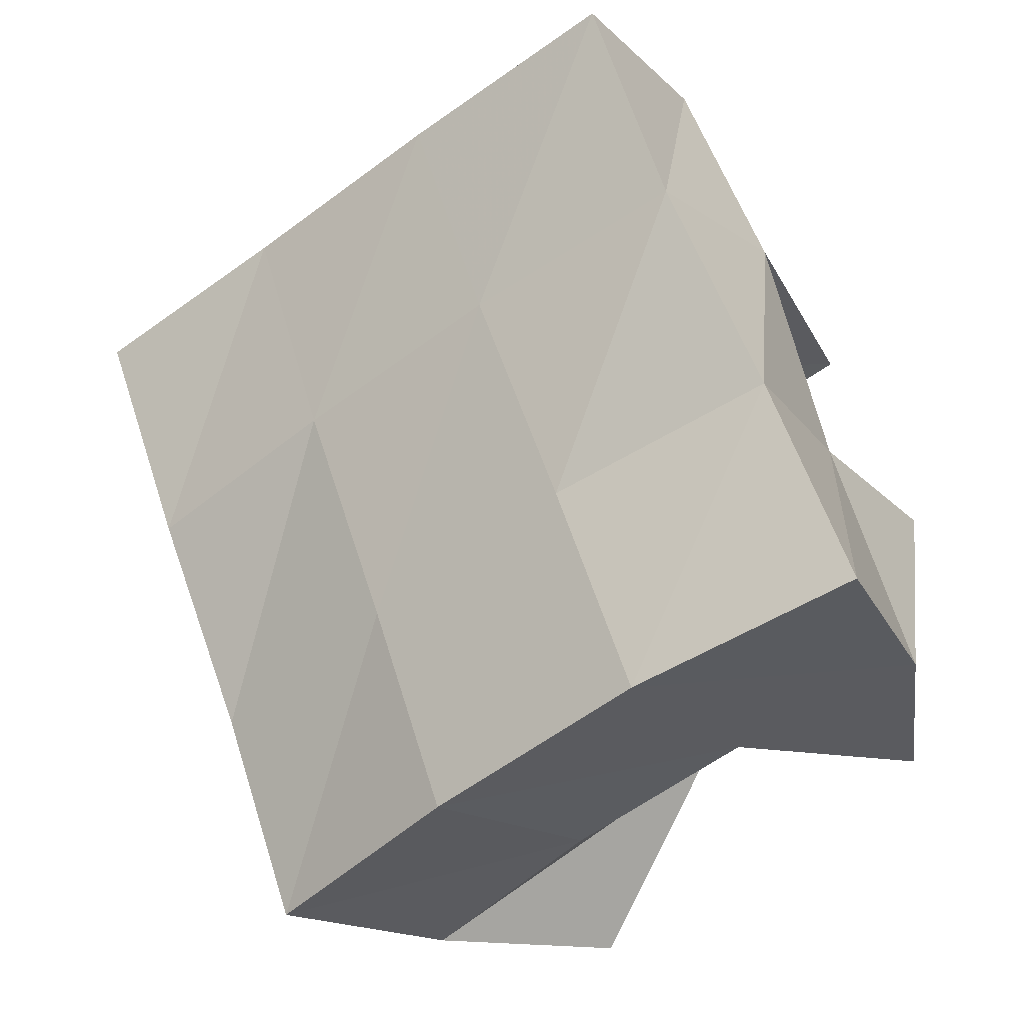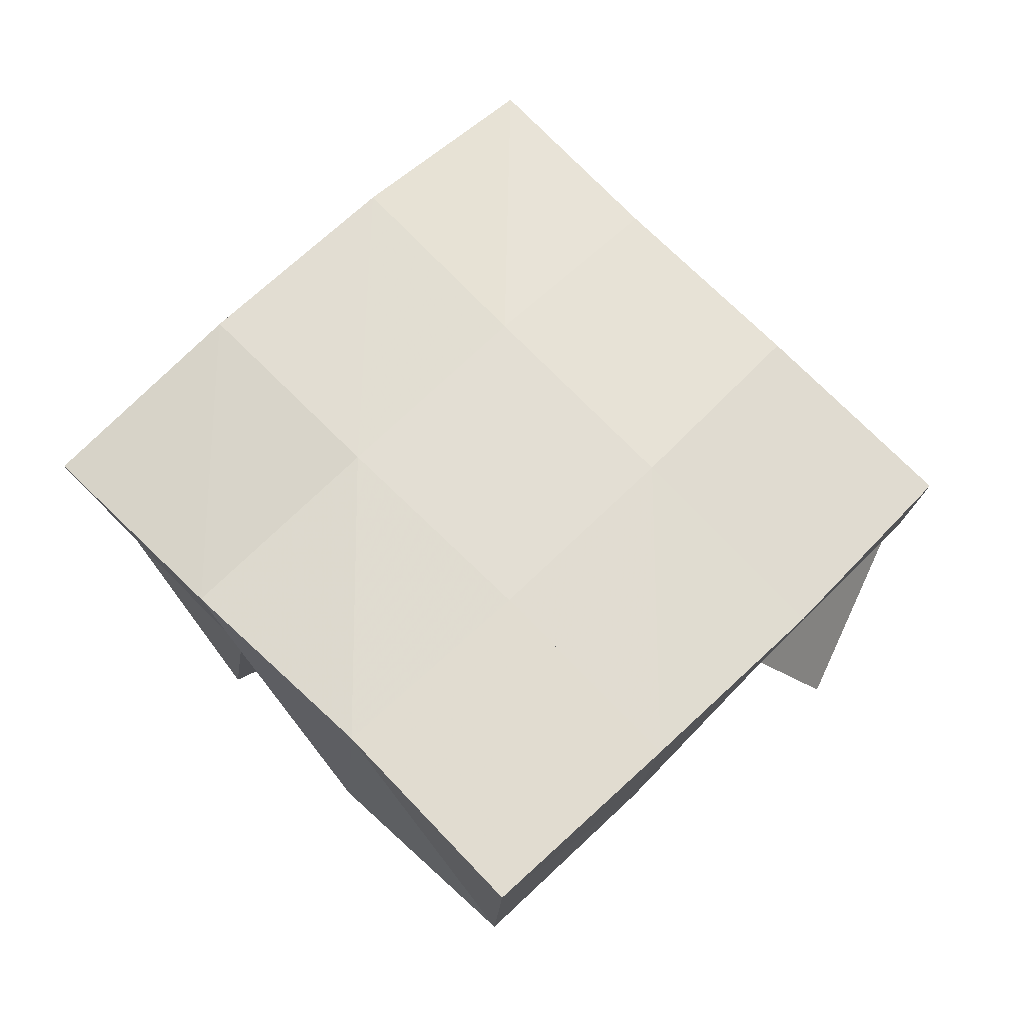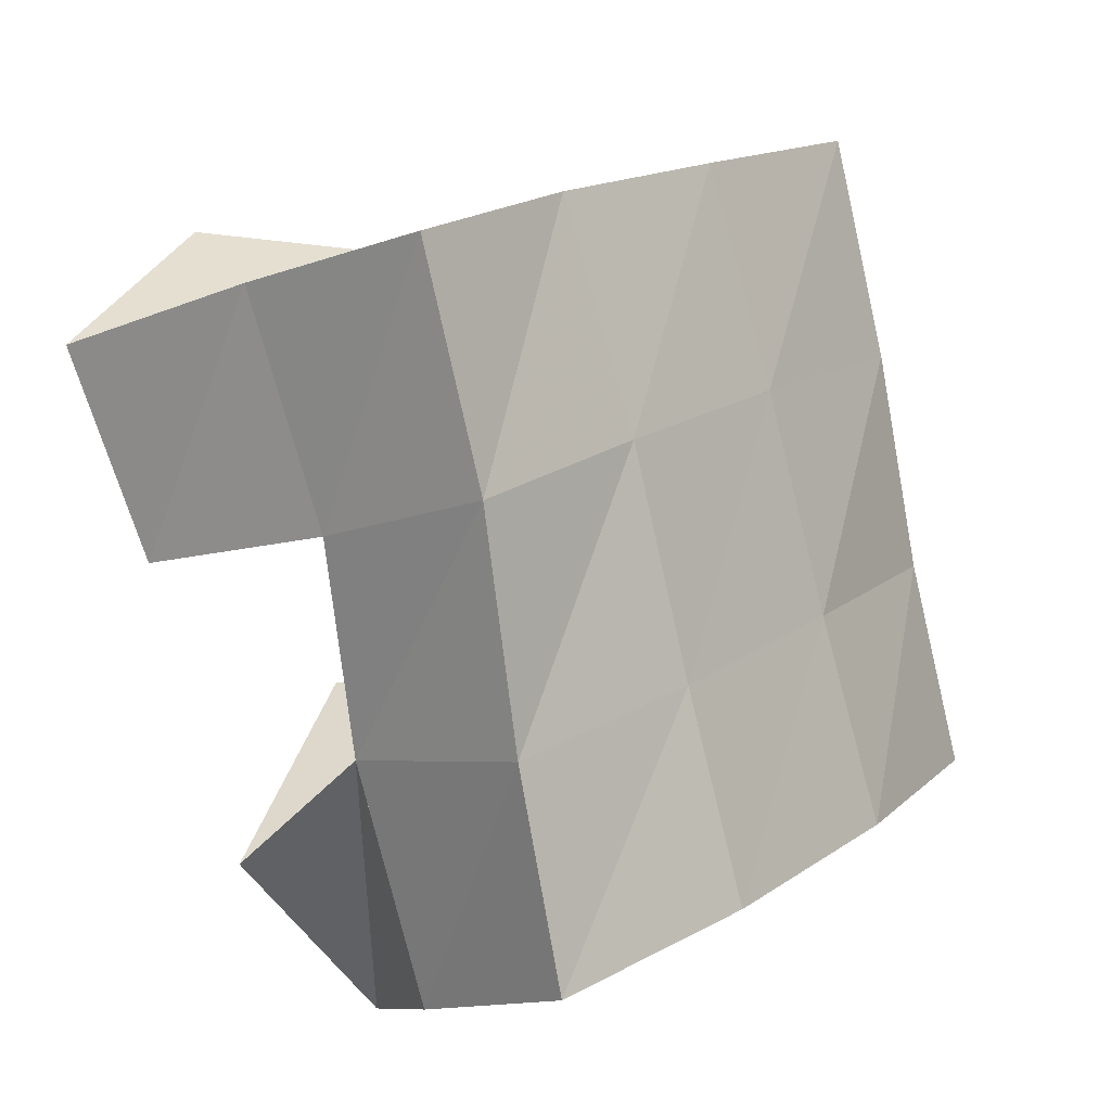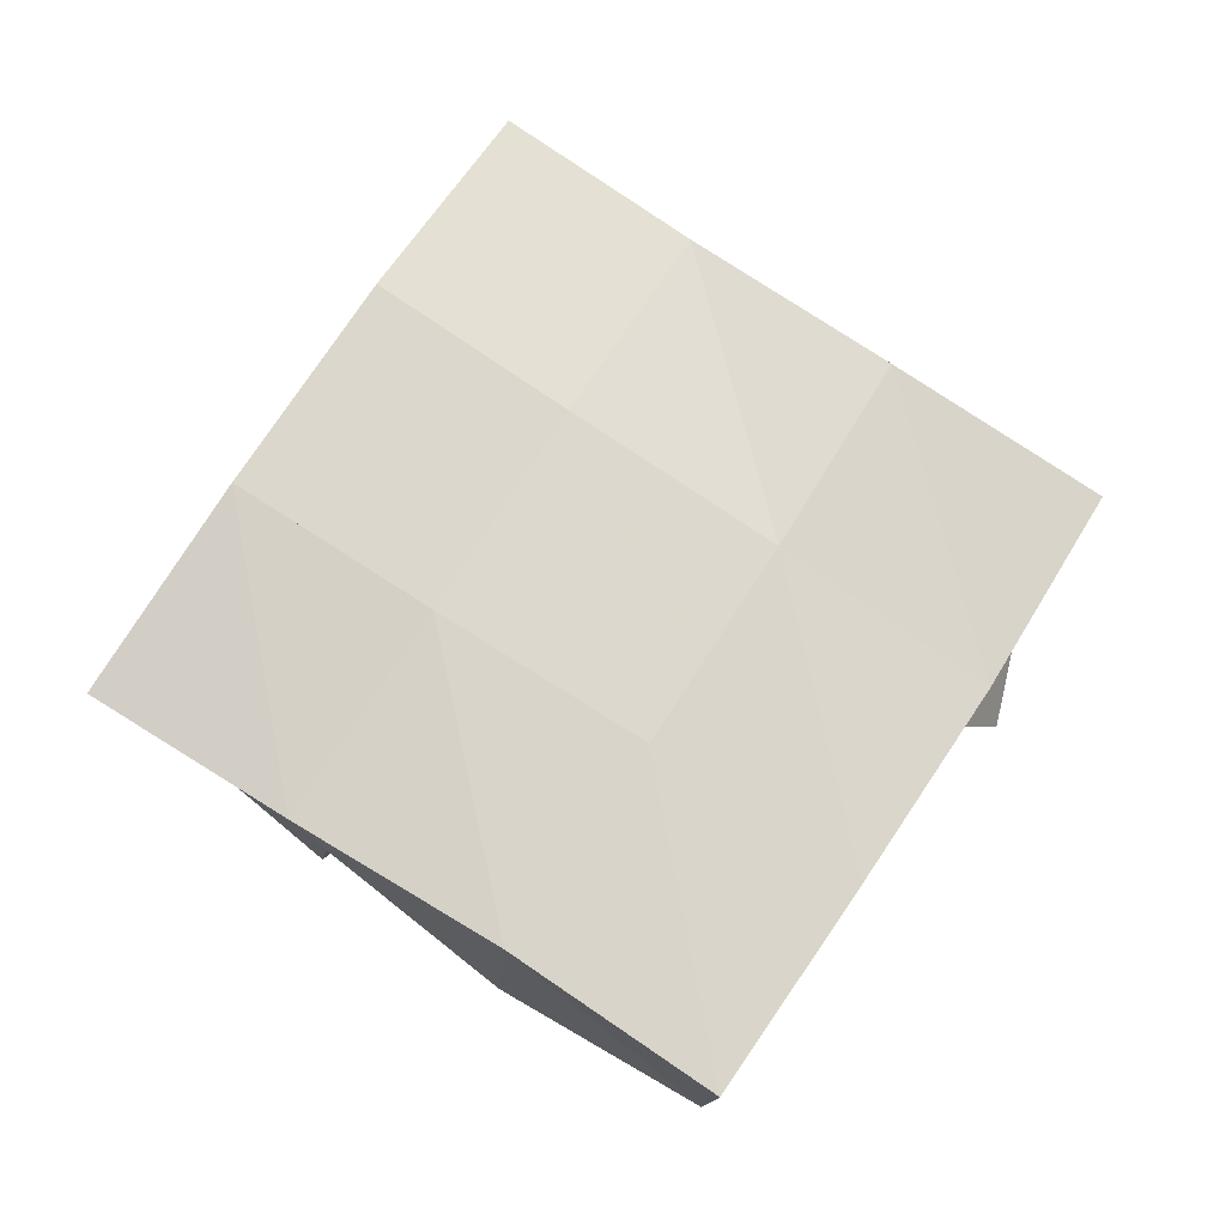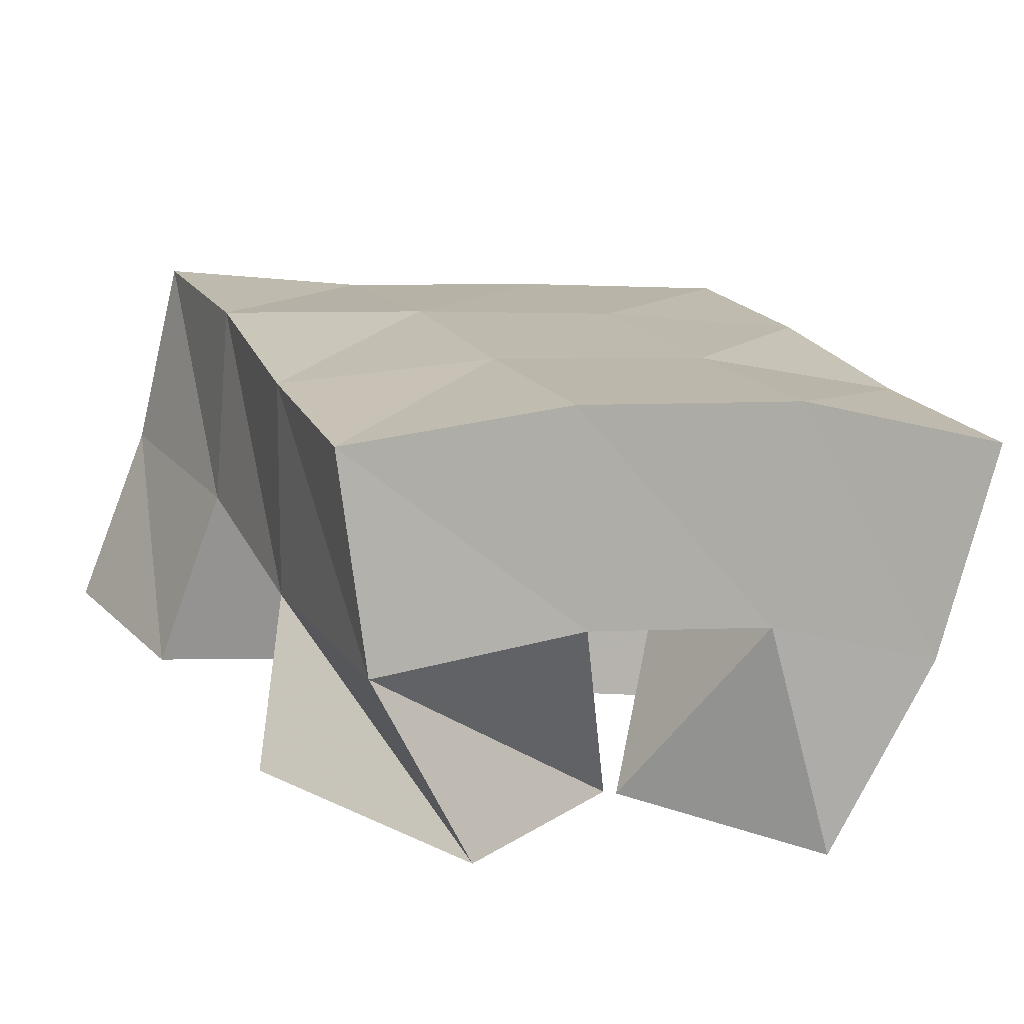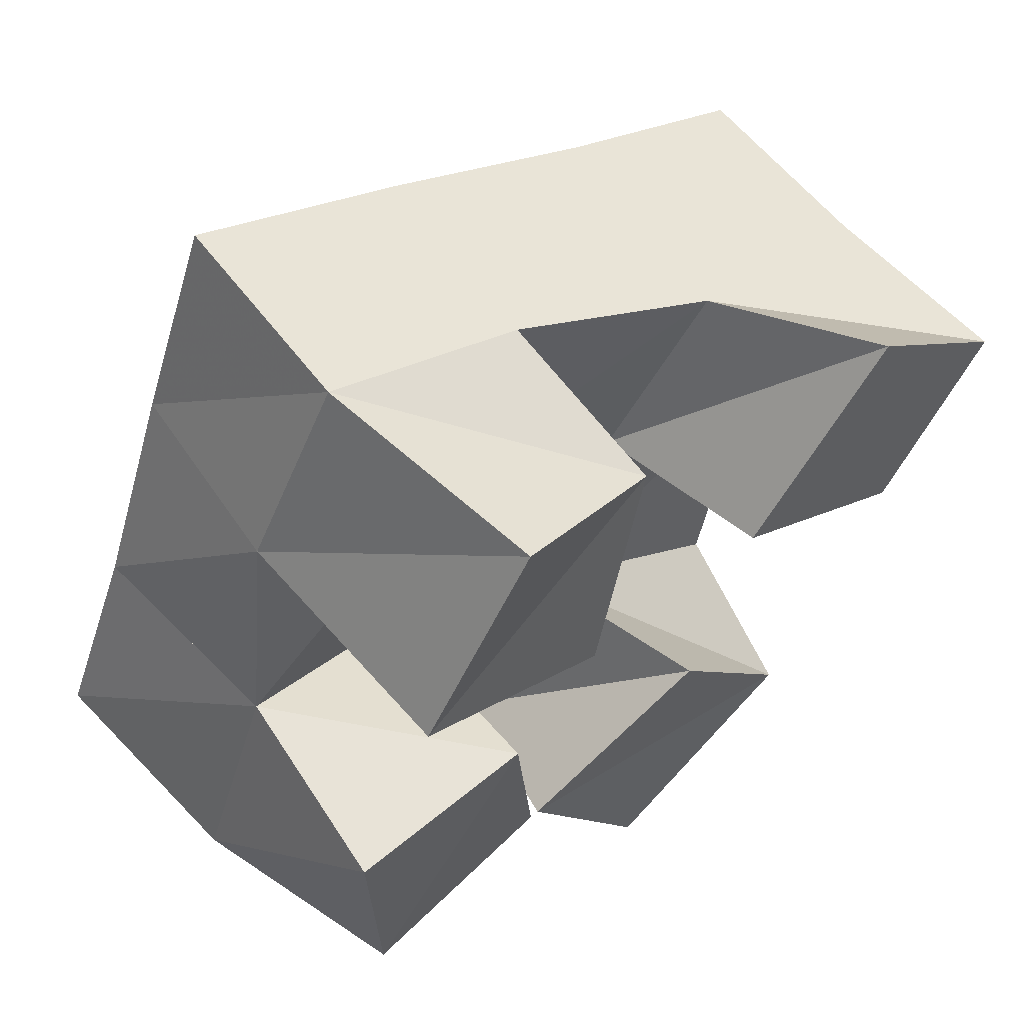
<metadata>
{"format":"obj","ext":"obj","renderer":"f3d","projection":"perspective","resolution":1024,"background":"white","views":[{"elev":-16.6,"azim":-152.7,"up":"+Z"},{"elev":71.5,"azim":-23.4,"up":"+Y"},{"elev":-9.7,"azim":124.8,"up":"+Z"},{"elev":77.7,"azim":-35.6,"up":"+Y"},{"elev":-75.8,"azim":169.0,"up":"+Z"},{"elev":59.6,"azim":-39.6,"up":"+Z"}]}
</metadata>
<code>
v 3.265 0.1 -0.5702
v 3.294 0.1354 -0.5704
v 3.313 0.1 -0.5396
v 3.316 0.1341 -0.5192
v 3.237 0.1044 -0.5255
v 3.25 0.1482 -0.5512
v 3.282 0.1 -0.497
v 3.272 0.1441 -0.5008
v 3.249 0.1 -0.4482
v 3.248 0.1515 -0.4369
v 3.27 0.1093 -0.4045
v 3.266 0.1474 -0.3888
v 3.202 0.1 -0.427
v 3.199 0.1537 -0.4171
v 3.23 0.1 -0.3813
v 3.219 0.1508 -0.3717
v 3.234 0.1029 -0.5212
v 3.209 0.1516 -0.5336
v 3.228 0.101 -0.4725
v 3.231 0.152 -0.4849
v 3.185 0.101 -0.5305
v 3.169 0.1468 -0.518
v 3.182 0.1 -0.471
v 3.187 0.146 -0.4659
v 3.344 0.1 -0.4781
v 3.337 0.142 -0.4758
v 3.37 0.1 -0.4364
v 3.363 0.142 -0.4284
v 3.297 0.1 -0.4487
v 3.291 0.1434 -0.4539
v 3.332 0.1 -0.4032
v 3.313 0.1373 -0.4095
v 3.309 0.1813 -0.5686
v 3.325 0.182 -0.5228
v 3.262 0.195 -0.5496
v 3.279 0.1929 -0.504
v 3.213 0.2012 -0.5294
v 3.231 0.1986 -0.484
v 3.164 0.1971 -0.511
v 3.183 0.1968 -0.4659
v 3.342 0.1861 -0.4739
v 3.298 0.1918 -0.4548
v 3.251 0.1971 -0.4361
v 3.204 0.1999 -0.419
v 3.361 0.185 -0.4248
v 3.317 0.1871 -0.4058
v 3.27 0.1936 -0.3883
v 3.221 0.199 -0.3709
f 1 2 4
f 3 1 4
f 2 6 8
f 4 2 8
f 6 5 7
f 8 6 7
f 5 1 3
f 7 5 3
f 8 7 3
f 4 8 3
f 2 1 5
f 6 2 5
f 9 10 12
f 11 9 12
f 10 14 16
f 12 10 16
f 14 13 15
f 16 14 15
f 13 9 11
f 15 13 11
f 16 15 11
f 12 16 11
f 10 9 13
f 14 10 13
f 17 18 20
f 19 17 20
f 18 22 24
f 20 18 24
f 22 21 23
f 24 22 23
f 21 17 19
f 23 21 19
f 24 23 19
f 20 24 19
f 18 17 21
f 22 18 21
f 25 26 28
f 27 25 28
f 26 30 32
f 28 26 32
f 30 29 31
f 32 30 31
f 29 25 27
f 31 29 27
f 32 31 27
f 28 32 27
f 26 25 29
f 30 26 29
f 2 33 34
f 4 2 34
f 33 35 36
f 34 33 36
f 35 6 8
f 36 35 8
f 6 2 4
f 8 6 4
f 36 8 4
f 34 36 4
f 33 2 6
f 35 33 6
f 6 35 36
f 8 6 36
f 35 37 38
f 36 35 38
f 37 18 20
f 38 37 20
f 18 6 8
f 20 18 8
f 38 20 8
f 36 38 8
f 35 6 18
f 37 35 18
f 18 37 38
f 20 18 38
f 37 39 40
f 38 37 40
f 39 22 24
f 40 39 24
f 22 18 20
f 24 22 20
f 40 24 20
f 38 40 20
f 37 18 22
f 39 37 22
f 4 34 41
f 26 4 41
f 34 36 42
f 41 34 42
f 36 8 30
f 42 36 30
f 8 4 26
f 30 8 26
f 42 30 26
f 41 42 26
f 34 4 8
f 36 34 8
f 8 36 42
f 30 8 42
f 36 38 43
f 42 36 43
f 38 20 10
f 43 38 10
f 20 8 30
f 10 20 30
f 43 10 30
f 42 43 30
f 36 8 20
f 38 36 20
f 20 38 43
f 10 20 43
f 38 40 44
f 43 38 44
f 40 24 14
f 44 40 14
f 24 20 10
f 14 24 10
f 44 14 10
f 43 44 10
f 38 20 24
f 40 38 24
f 26 41 45
f 28 26 45
f 41 42 46
f 45 41 46
f 42 30 32
f 46 42 32
f 30 26 28
f 32 30 28
f 46 32 28
f 45 46 28
f 41 26 30
f 42 41 30
f 30 42 46
f 32 30 46
f 42 43 47
f 46 42 47
f 43 10 12
f 47 43 12
f 10 30 32
f 12 10 32
f 47 12 32
f 46 47 32
f 42 30 10
f 43 42 10
f 10 43 47
f 12 10 47
f 43 44 48
f 47 43 48
f 44 14 16
f 48 44 16
f 14 10 12
f 16 14 12
f 48 16 12
f 47 48 12
f 43 10 14
f 44 43 14

</code>
